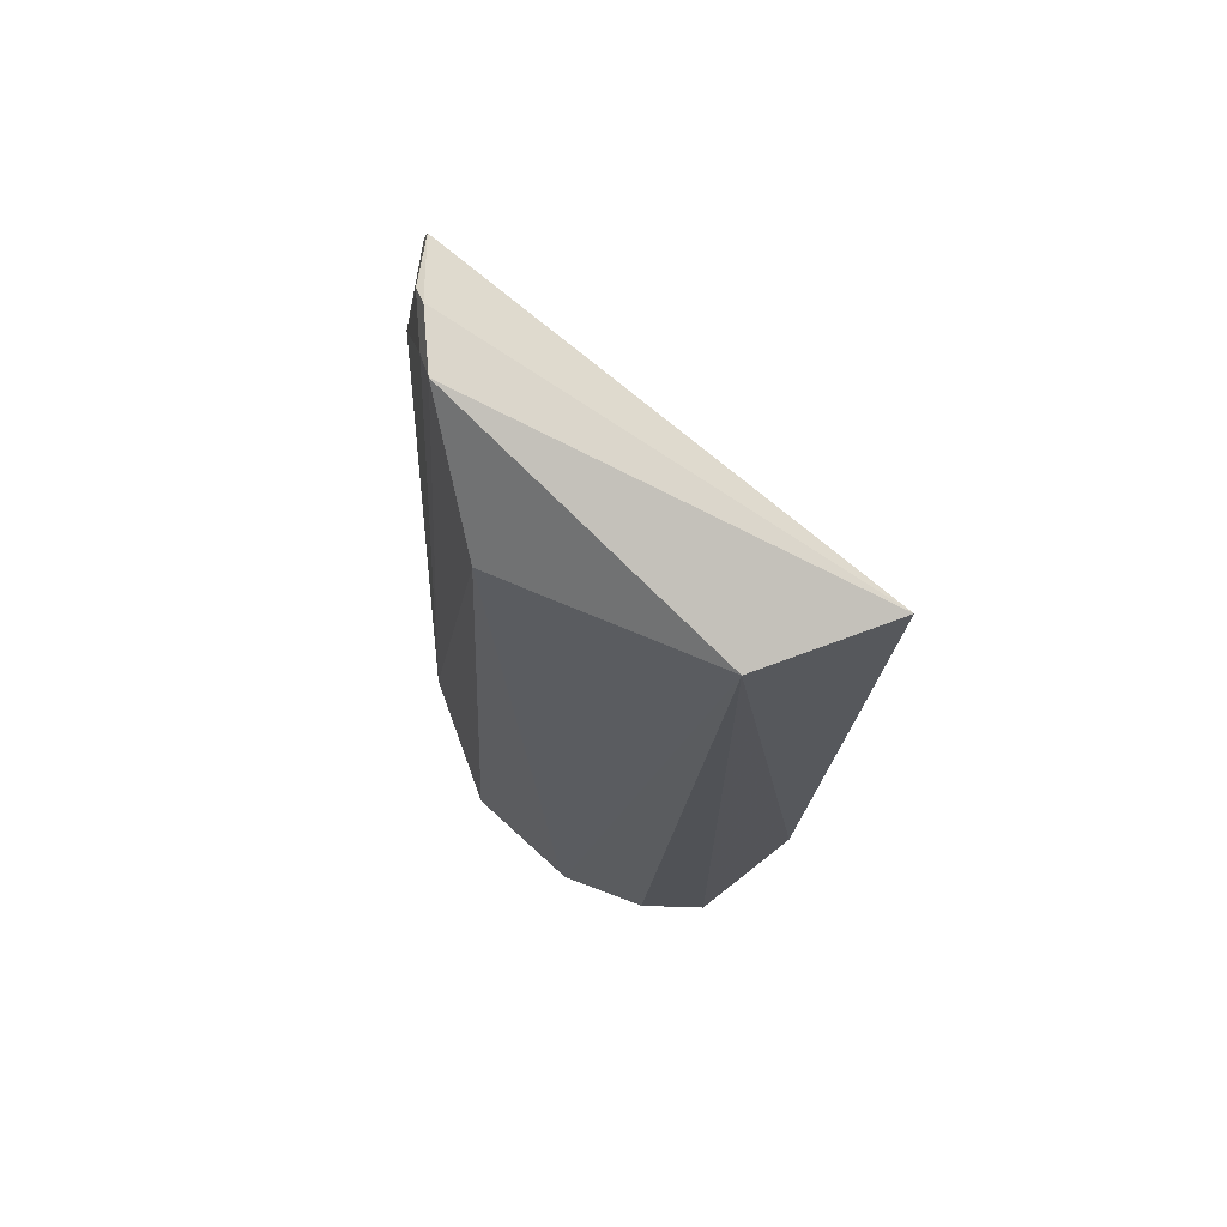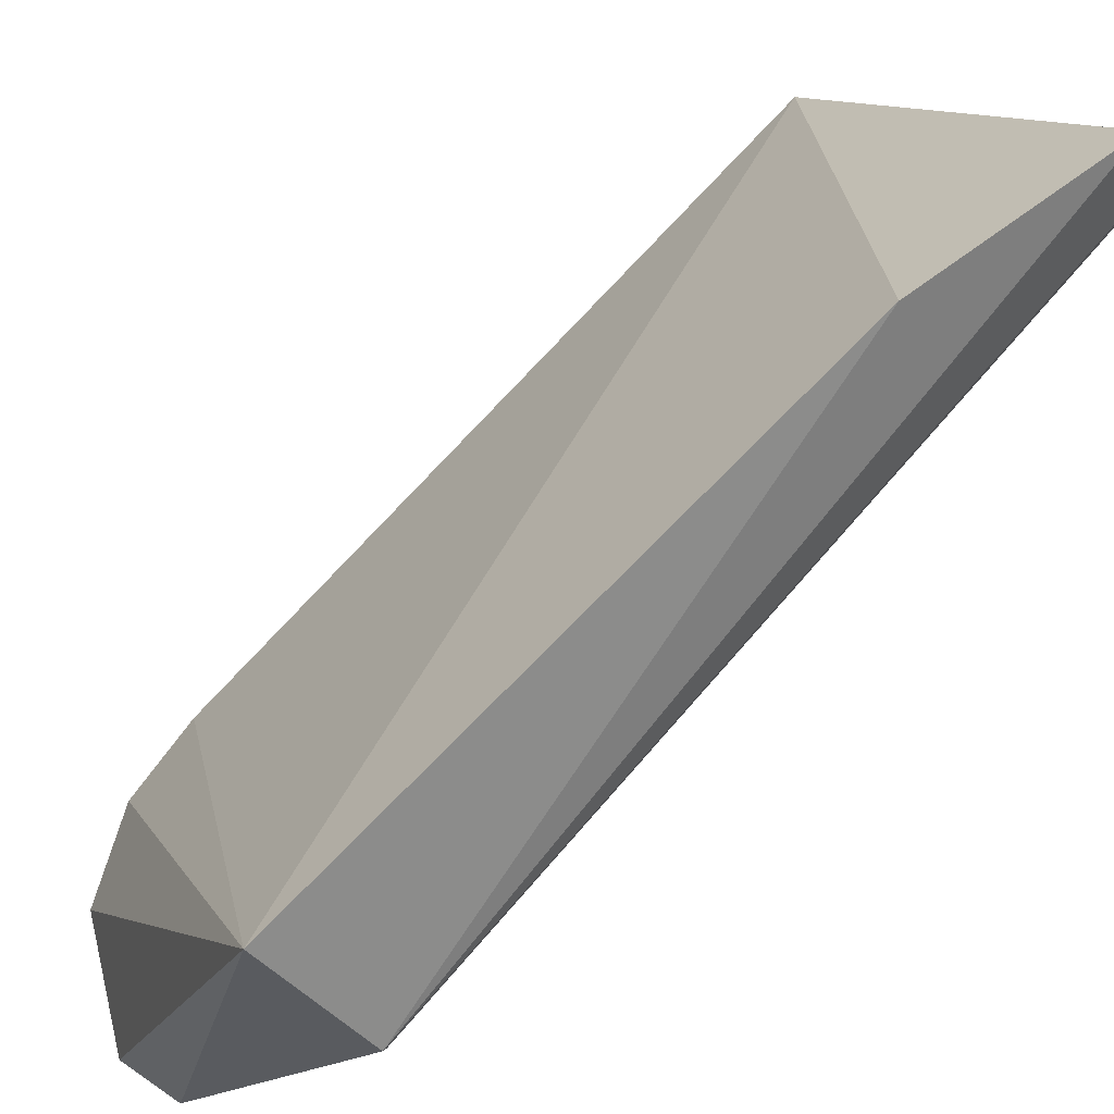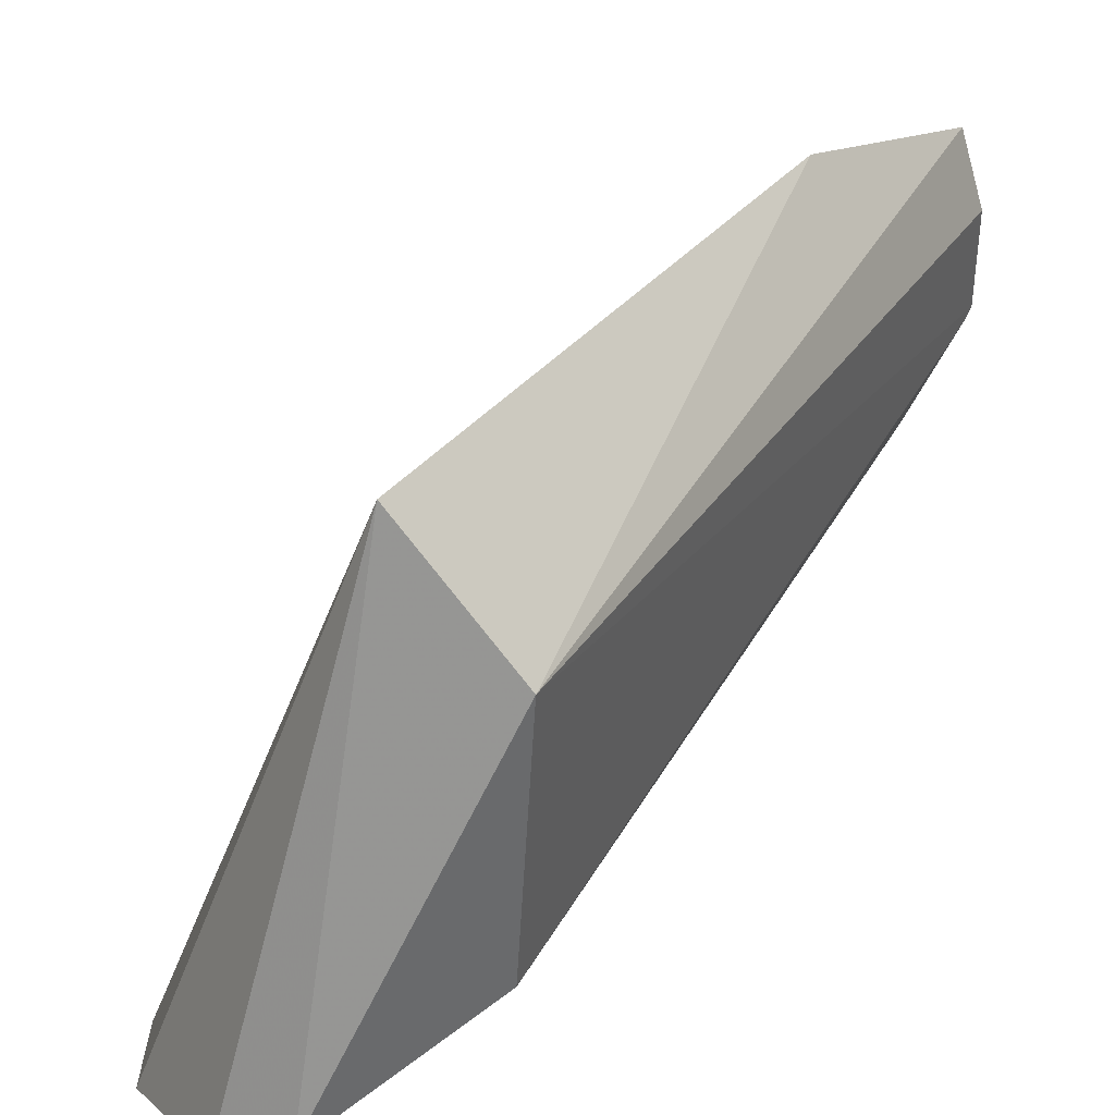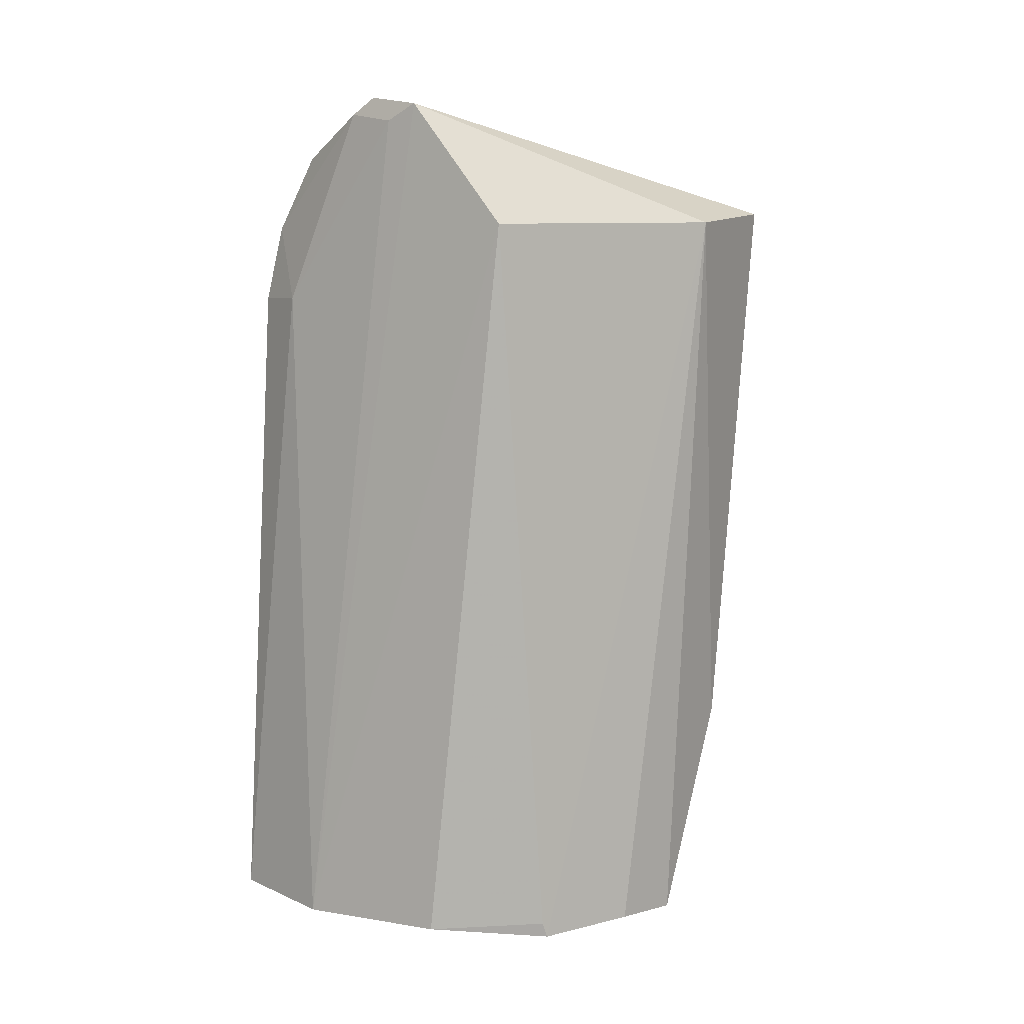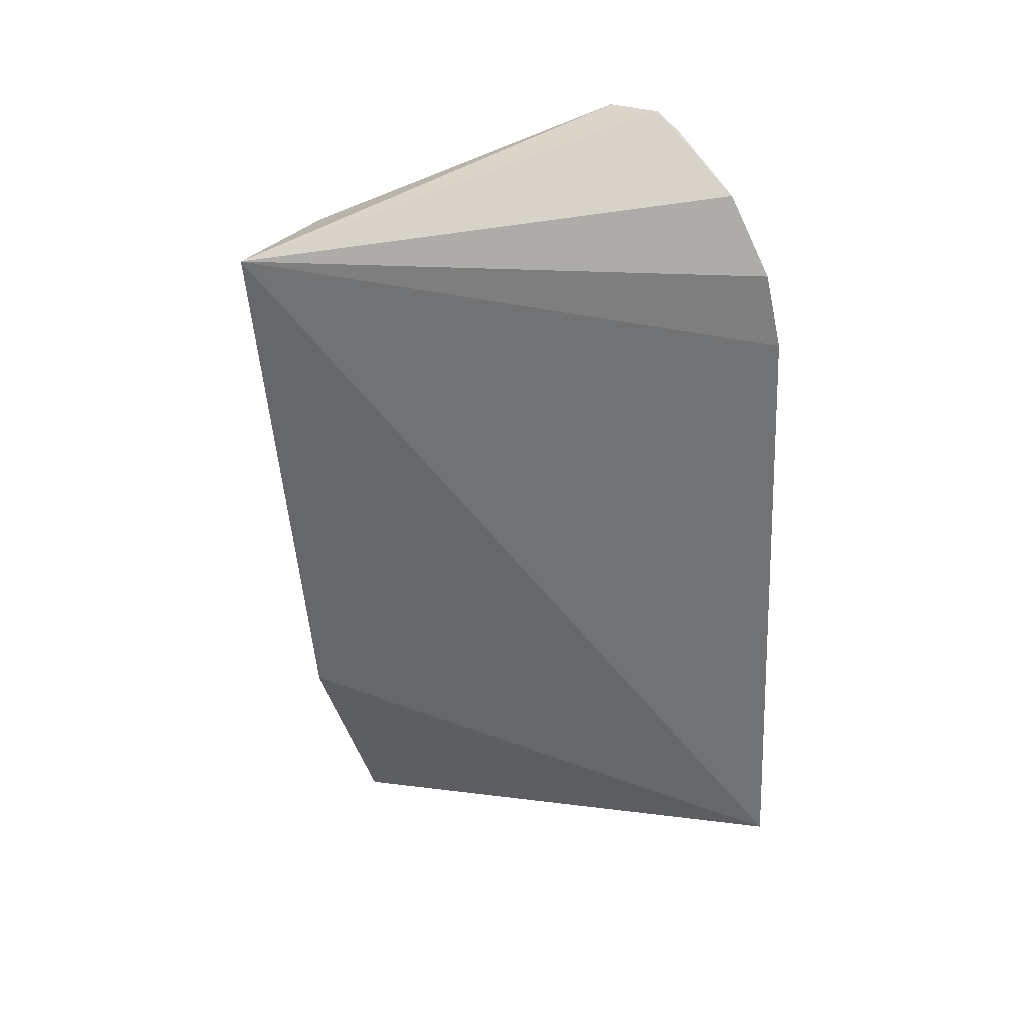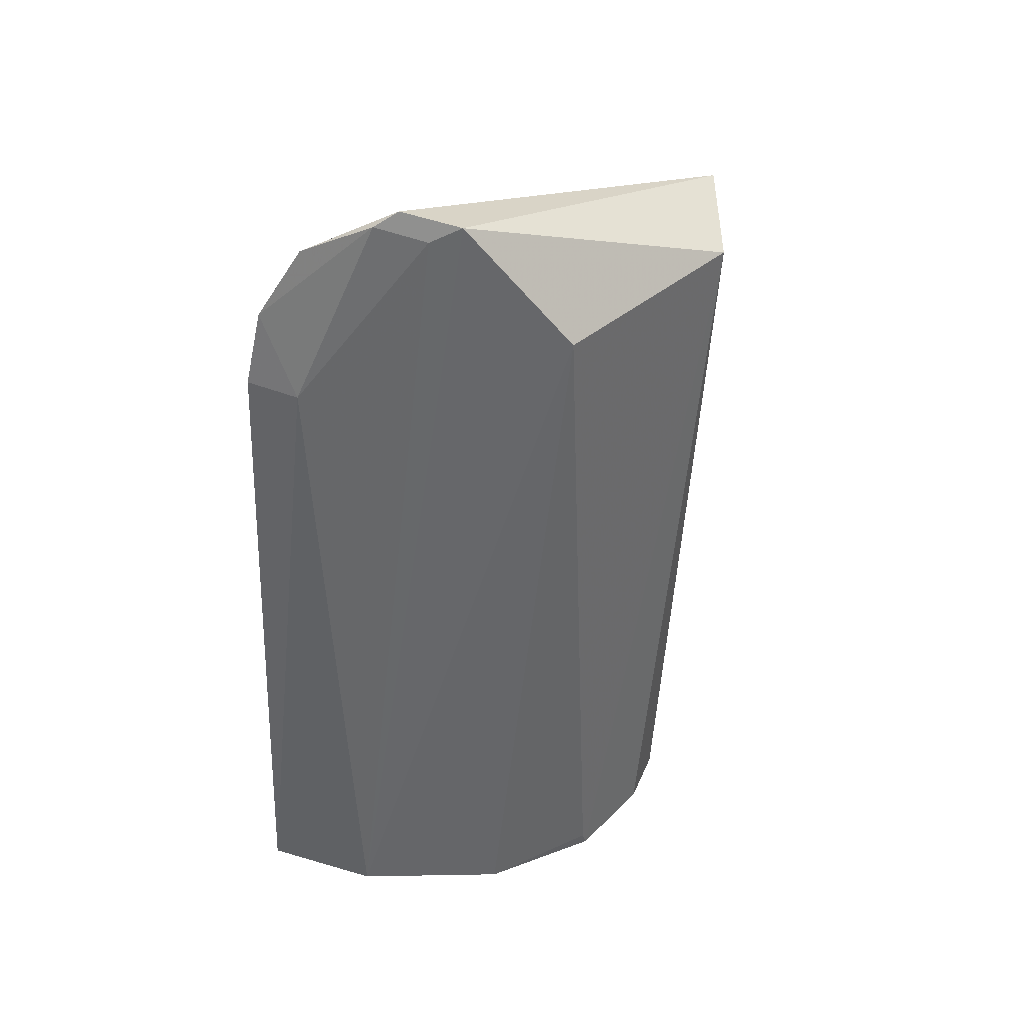
<metadata>
{"format":"obj","ext":"obj","renderer":"f3d","projection":"perspective","resolution":1024,"background":"white","views":[{"elev":65.9,"azim":110.1,"up":"+Z"},{"elev":78.5,"azim":42.4,"up":"+Y"},{"elev":35.7,"azim":27.0,"up":"+Y"},{"elev":7.9,"azim":67.7,"up":"+Z"},{"elev":33.2,"azim":-111.9,"up":"+Z"},{"elev":38.9,"azim":39.7,"up":"+Z"}]}
</metadata>
<code>
v 0.05103 -0.05963 0.31
v 0.1096 -0.01309 0.1416
v 0.1113 -0.02613 0.3107
v 0.09477 0.04857 0.3136
v 0.04922 -0.07022 0.1441
v 0.1147 0.0244 0.3112
v 0.08061 -0.04529 0.34
v 0.04886 -0.06282 0.293
v 0.09862 0.03659 0.1905
v 0.09906 -0.03893 0.1434
v 0.05968 -0.0541 0.3267
v 0.0928 -0.03959 0.3381
v 0.0618 -0.06025 0.2933
v 0.106 0.02085 0.1436
v 0.07307 -0.06066 0.1427
v 0.1096 -0.01429 0.145
v 0.0763 -0.04876 0.3363
v 0.1108 0.006911 0.1442
v 0.0871 -0.04378 0.3344
f 6 3 2
f 8 1 4
f 8 4 5
f 9 5 4
f 9 4 6
f 11 7 4
f 11 4 1
f 12 6 4
f 12 4 7
f 12 3 6
f 13 1 8
f 13 8 5
f 14 2 5
f 14 5 9
f 14 9 6
f 15 5 2
f 15 2 10
f 15 13 5
f 15 10 3
f 15 3 12
f 16 10 2
f 16 2 3
f 16 3 10
f 17 11 1
f 17 1 13
f 17 7 11
f 18 14 6
f 18 6 2
f 18 2 14
f 19 15 12
f 19 13 15
f 19 17 13
f 19 12 7
f 19 7 17

</code>
